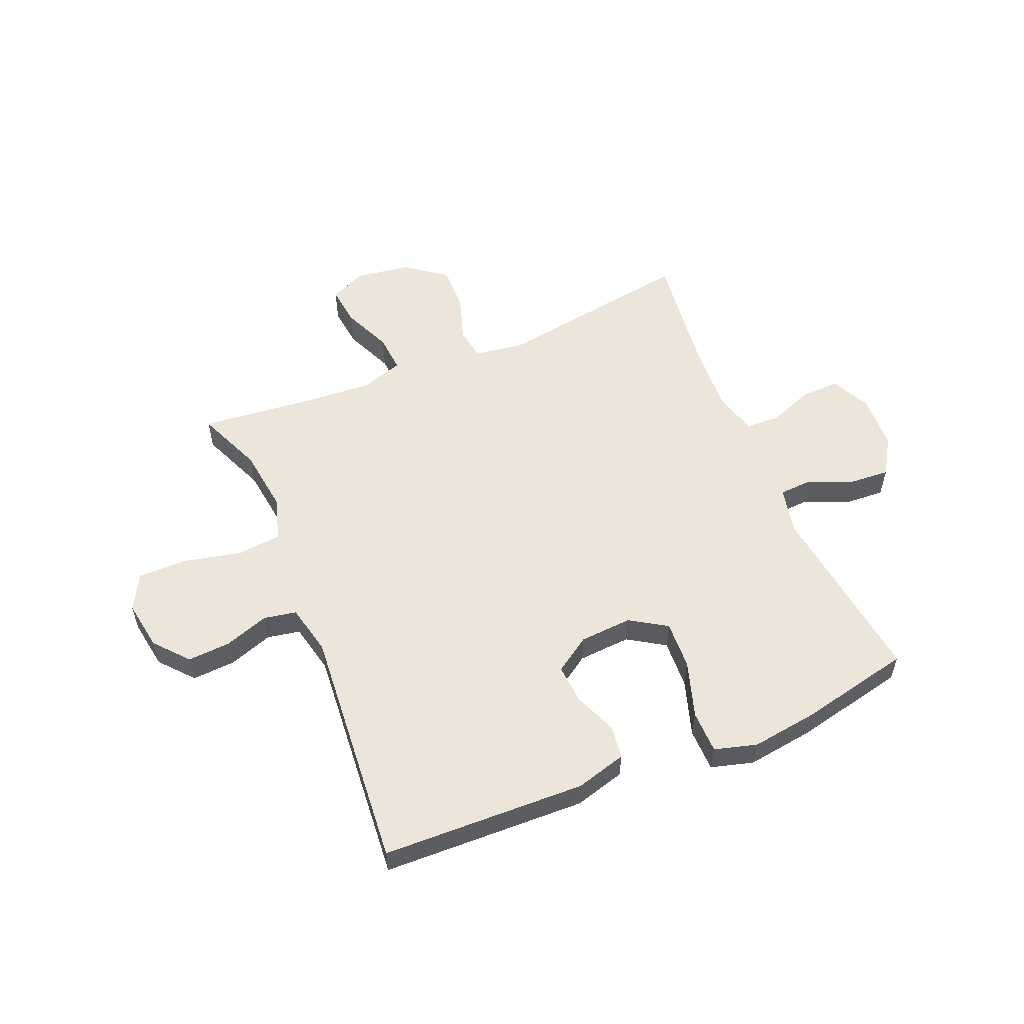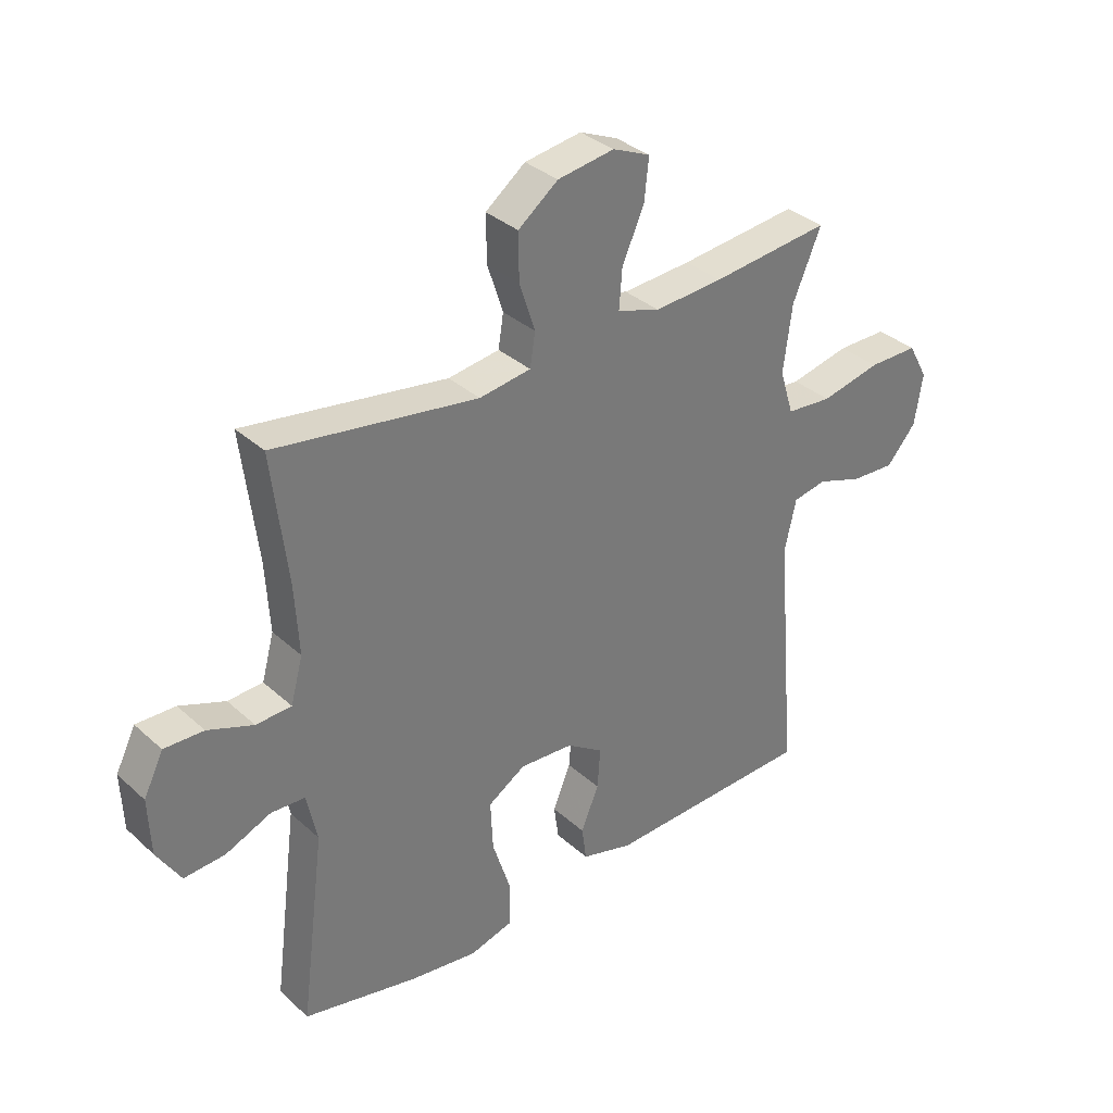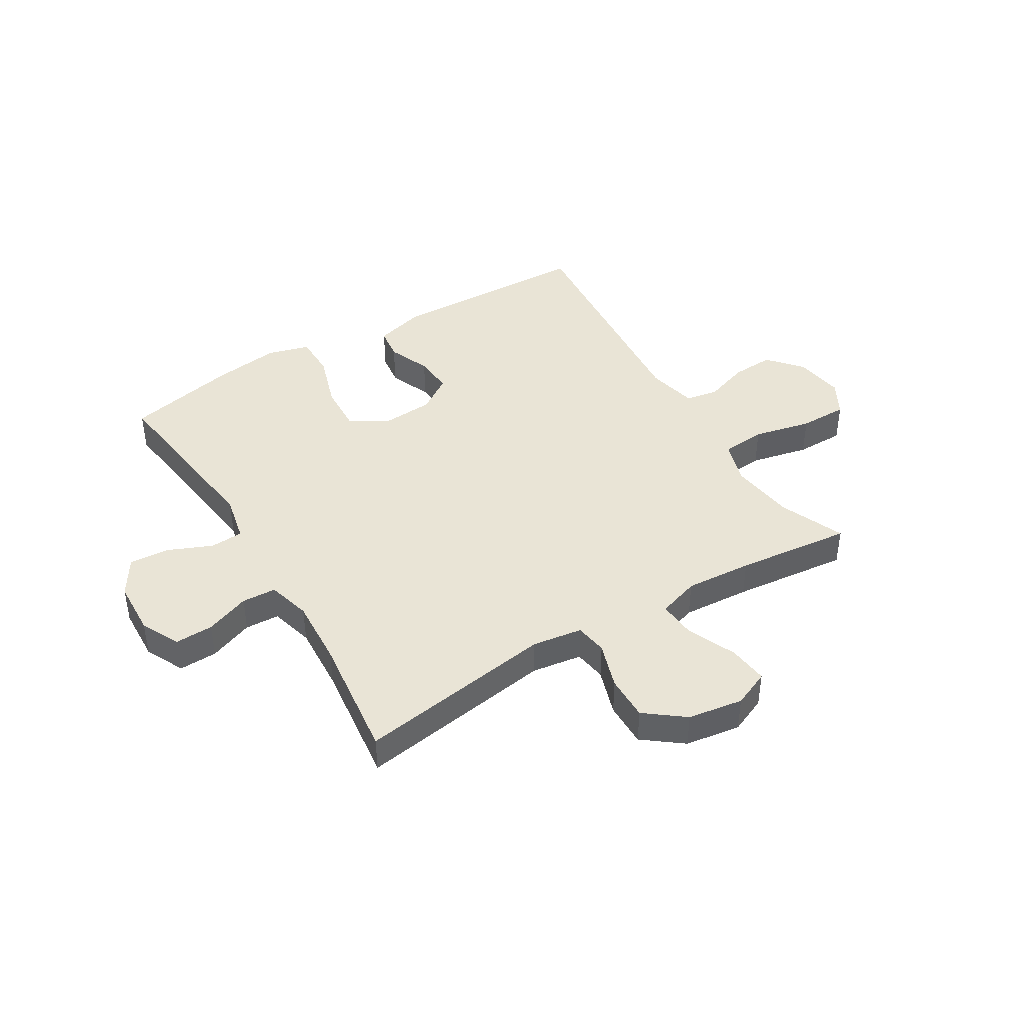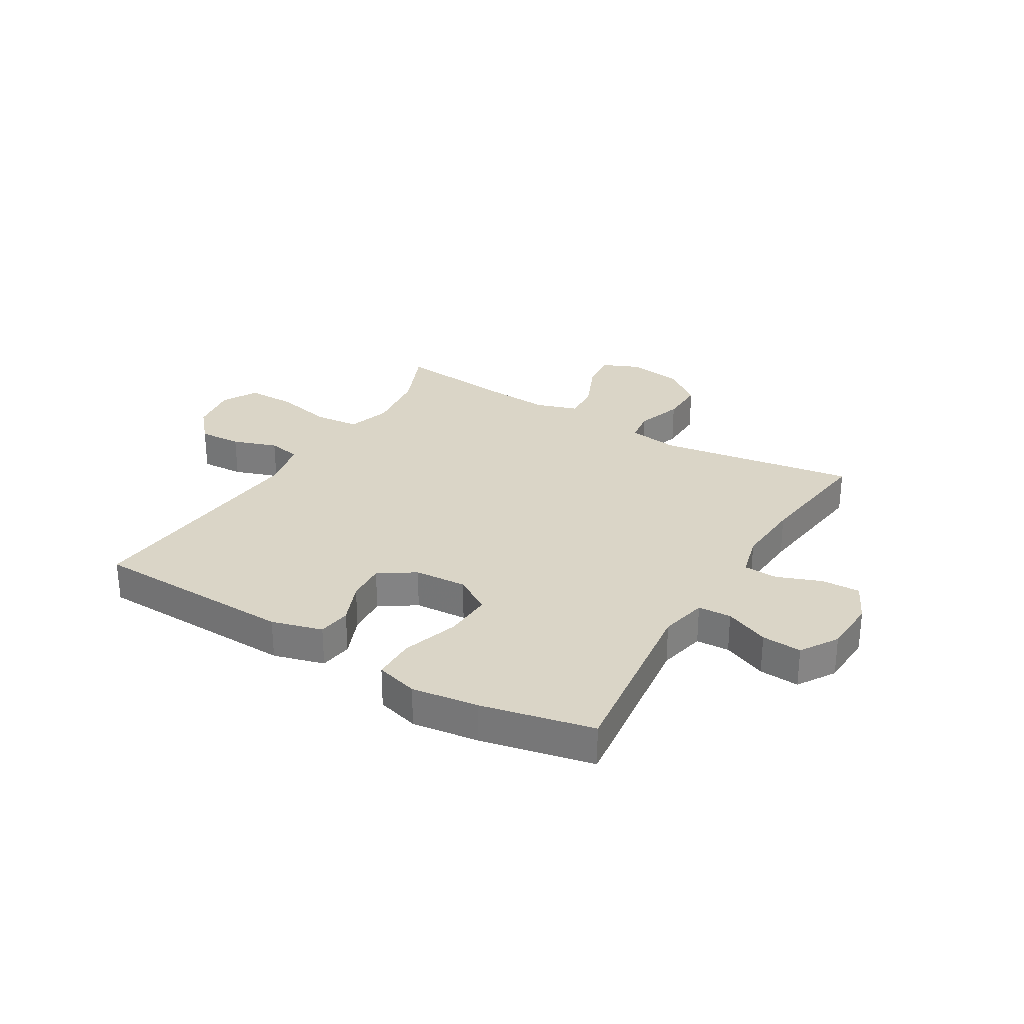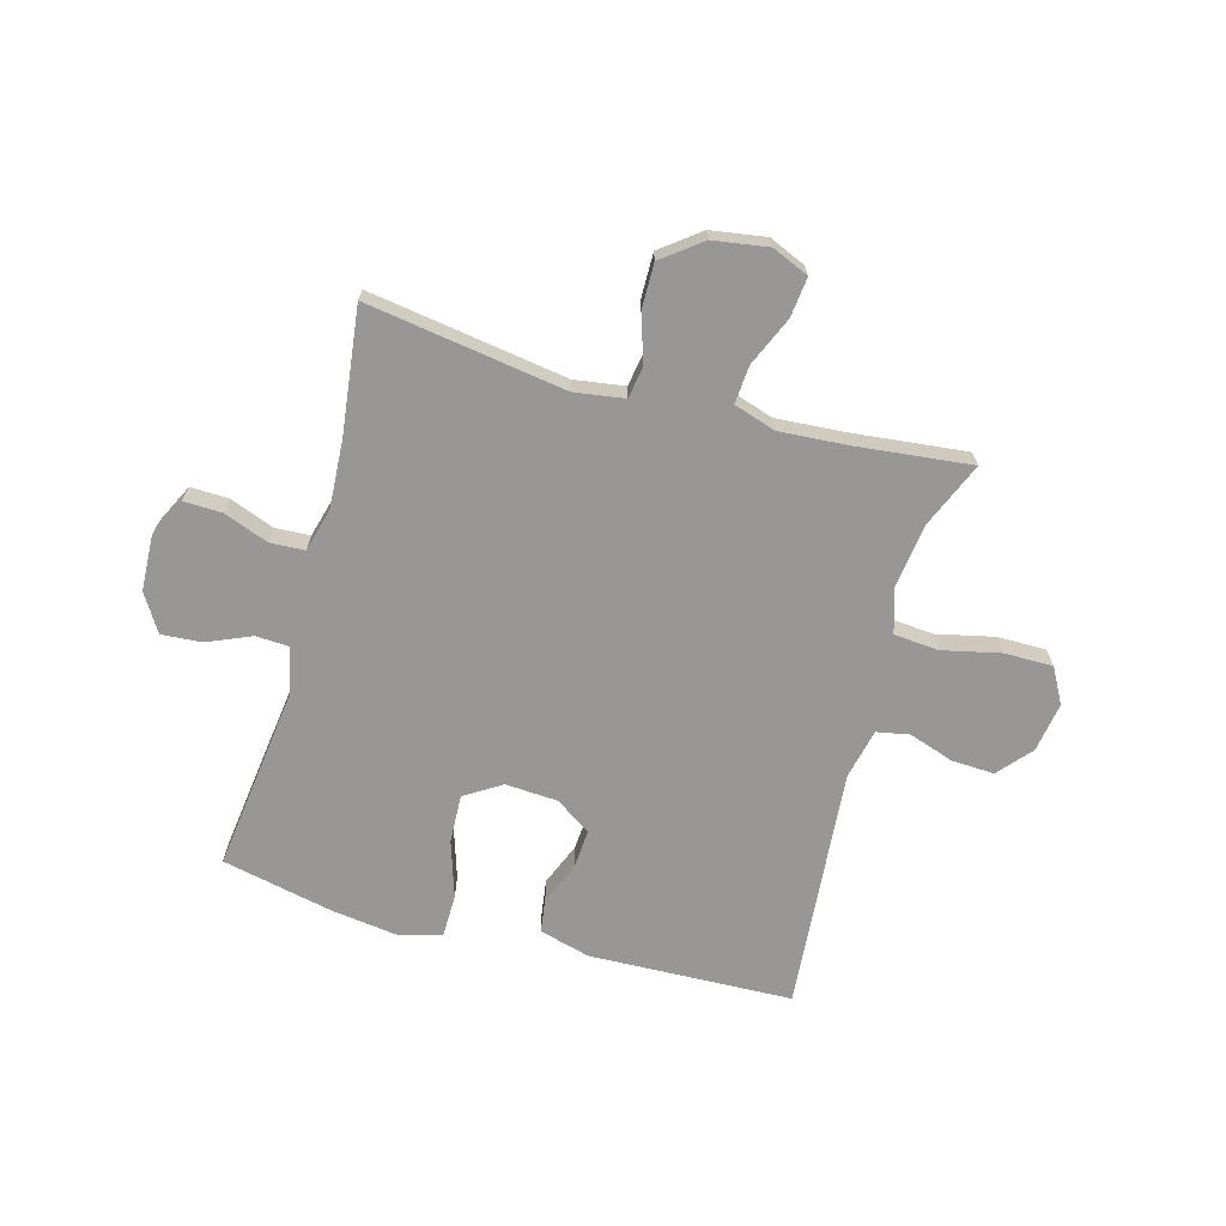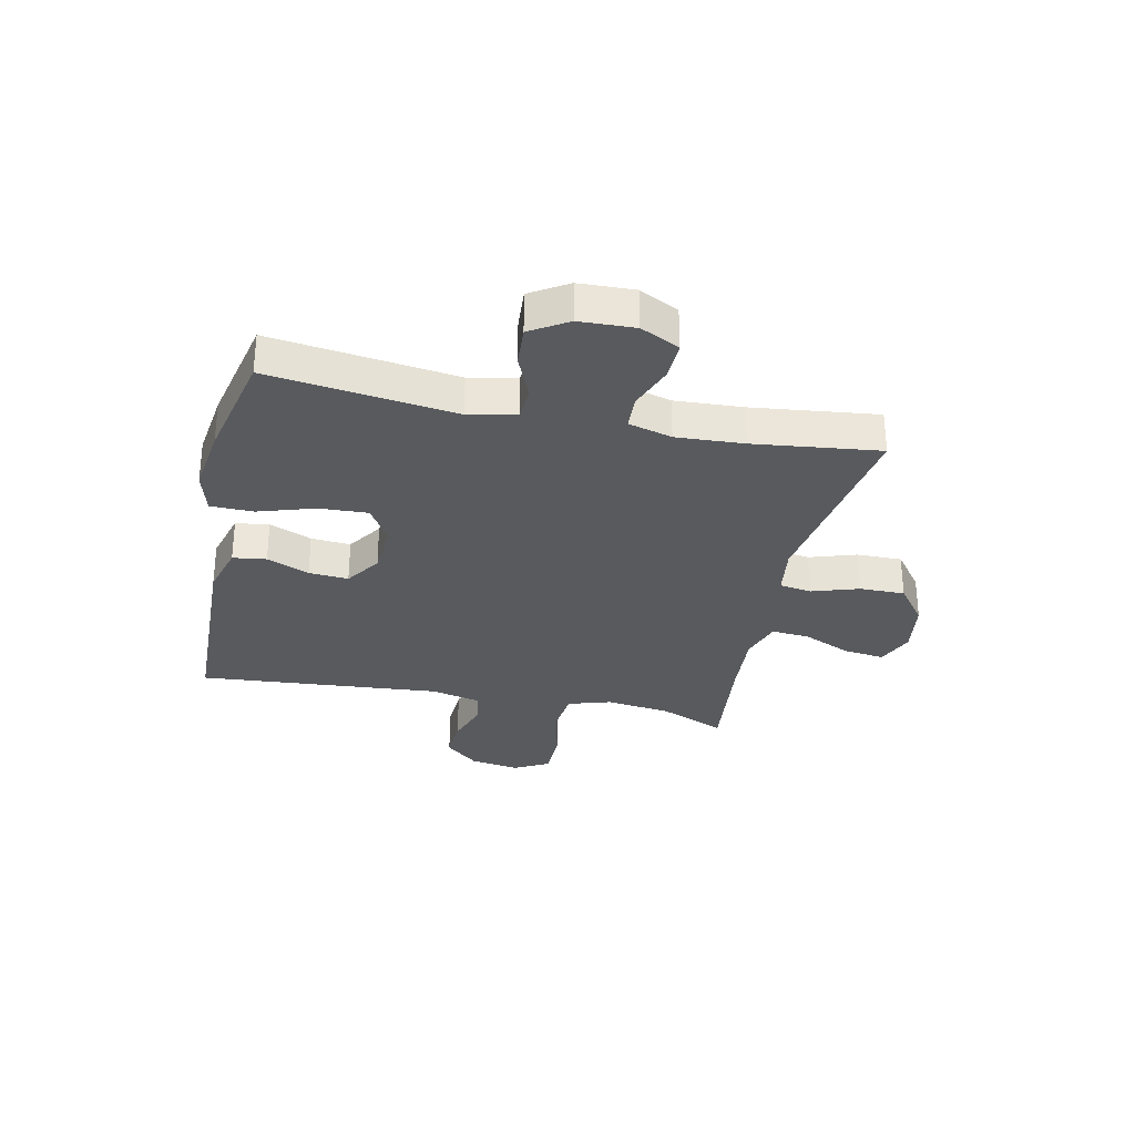
<metadata>
{"format":"obj","ext":"obj","renderer":"f3d","projection":"perspective","resolution":1024,"background":"white","views":[{"elev":55.8,"azim":157.3,"up":"+Y"},{"elev":34.1,"azim":-39.7,"up":"+Z"},{"elev":42.7,"azim":-31.1,"up":"+Y"},{"elev":29.0,"azim":-149.0,"up":"+Y"},{"elev":-68.3,"azim":-15.4,"up":"+Y"},{"elev":-30.8,"azim":-102.2,"up":"+Y"}]}
</metadata>
<code>
v 0.5 0.07 -0.5
v 0.139 0.07 -0.512
v 0.049 0.07 -0.487
v 0.041 0.07 -0.428
v 0.072 0.07 -0.353
v 0.077 0.07 -0.283
v 0.014 0.07 -0.241
v -0.079 0.07 -0.235
v -0.144 0.07 -0.276
v -0.14 0.07 -0.362
v -0.108 0.07 -0.462
v -0.109 0.07 -0.538
v -0.184 0.07 -0.559
v -0.302 0.07 -0.543
v -0.5 0.07 -0.5
v -0.458 0.07 -0.172
v -0.476 0.07 -0.088
v -0.535 0.07 -0.085
v -0.613 0.07 -0.118
v -0.684 0.07 -0.123
v -0.725 0.07 -0.057
v -0.729 0.07 0.041
v -0.695 0.07 0.11
v -0.627 0.07 0.108
v -0.548 0.07 0.078
v -0.487 0.07 0.081
v -0.466 0.07 0.158
v -0.473 0.07 0.278
v -0.5 0.07 0.5
v -0.149 0.07 0.446
v -0.06 0.07 0.459
v -0.051 0.07 0.516
v -0.078 0.07 0.599
v -0.079 0.07 0.679
v -0.01 0.07 0.732
v 0.088 0.07 0.747
v 0.153 0.07 0.719
v 0.145 0.07 0.648
v 0.107 0.07 0.561
v 0.102 0.07 0.494
v 0.176 0.07 0.47
v 0.295 0.07 0.478
v 0.5 0.07 0.5
v 0.451 0.07 0.384
v 0.436 0.07 0.269
v 0.46 0.07 0.192
v 0.539 0.07 0.185
v 0.642 0.07 0.208
v 0.728 0.07 0.208
v 0.762 0.07 0.146
v 0.748 0.07 0.058
v 0.697 0.07 -0.001
v 0.621 0.07 0.003
v 0.542 0.07 0.03
v 0.484 0.07 0.019
v 0.464 0.07 -0.07
v 0.5 0 -0.5
v 0.139 0 -0.512
v 0.049 0 -0.487
v 0.041 0 -0.428
v 0.072 0 -0.353
v 0.077 0 -0.283
v 0.014 0 -0.241
v -0.079 0 -0.235
v -0.144 0 -0.276
v -0.14 0 -0.362
v -0.108 0 -0.462
v -0.109 0 -0.538
v -0.184 0 -0.559
v -0.302 0 -0.543
v -0.5 0 -0.5
v -0.458 0 -0.172
v -0.476 0 -0.088
v -0.535 0 -0.085
v -0.613 0 -0.118
v -0.684 0 -0.123
v -0.725 0 -0.057
v -0.729 0 0.041
v -0.695 0 0.11
v -0.627 0 0.108
v -0.548 0 0.078
v -0.487 0 0.081
v -0.466 0 0.158
v -0.473 0 0.278
v -0.5 0 0.5
v -0.149 0 0.446
v -0.06 0 0.459
v -0.051 0 0.516
v -0.078 0 0.599
v -0.079 0 0.679
v -0.01 0 0.732
v 0.088 0 0.747
v 0.153 0 0.719
v 0.145 0 0.648
v 0.107 0 0.561
v 0.102 0 0.494
v 0.176 0 0.47
v 0.295 0 0.478
v 0.5 0 0.5
v 0.451 0 0.384
v 0.436 0 0.269
v 0.46 0 0.192
v 0.539 0 0.185
v 0.642 0 0.208
v 0.728 0 0.208
v 0.762 0 0.146
v 0.748 0 0.058
v 0.697 0 -0.001
v 0.621 0 0.003
v 0.542 0 0.03
v 0.484 0 0.019
v 0.464 0 -0.07
f 51 52 53 54
f 49 50 51 54
f 47 48 49 54
f 46 47 54 55
f 45 46 55 56
f 42 43 44
f 41 42 44 45
f 40 41 45 56
f 36 37 38 39
f 36 39 40
f 35 36 40
f 32 33 34 35
f 31 32 35 40
f 28 29 30
f 27 28 30 31
f 26 27 31 40
f 22 23 24 25
f 22 25 26
f 21 22 26
f 18 19 20 21
f 17 18 21 26
f 16 17 26 40
f 10 11 12 13
f 9 10 13 14
f 2 3 4 5
f 2 5 6
f 1 2 6
f 56 1 6 7
f 9 14 15 16
f 8 9 16 40
f 7 8 40 56
f 110 109 108 107
f 110 107 106 105
f 110 105 104 103
f 111 110 103 102
f 112 111 102 101
f 100 99 98
f 101 100 98 97
f 112 101 97 96
f 95 94 93 92
f 96 95 92
f 96 92 91
f 91 90 89 88
f 96 91 88 87
f 86 85 84
f 87 86 84 83
f 96 87 83 82
f 81 80 79 78
f 82 81 78
f 82 78 77
f 77 76 75 74
f 82 77 74 73
f 96 82 73 72
f 69 68 67 66
f 70 69 66 65
f 61 60 59 58
f 62 61 58
f 62 58 57
f 63 62 57 112
f 72 71 70 65
f 96 72 65 64
f 112 96 64 63
f 1 57 58 2
f 2 58 59 3
f 3 59 60 4
f 4 60 61 5
f 5 61 62 6
f 6 62 63 7
f 7 63 64 8
f 8 64 65 9
f 9 65 66 10
f 10 66 67 11
f 11 67 68 12
f 12 68 69 13
f 13 69 70 14
f 14 70 71 15
f 15 71 72 16
f 16 72 73 17
f 17 73 74 18
f 18 74 75 19
f 19 75 76 20
f 20 76 77 21
f 21 77 78 22
f 22 78 79 23
f 23 79 80 24
f 24 80 81 25
f 25 81 82 26
f 26 82 83 27
f 27 83 84 28
f 28 84 85 29
f 29 85 86 30
f 30 86 87 31
f 31 87 88 32
f 32 88 89 33
f 33 89 90 34
f 34 90 91 35
f 35 91 92 36
f 36 92 93 37
f 37 93 94 38
f 38 94 95 39
f 39 95 96 40
f 40 96 97 41
f 41 97 98 42
f 42 98 99 43
f 43 99 100 44
f 44 100 101 45
f 45 101 102 46
f 46 102 103 47
f 47 103 104 48
f 48 104 105 49
f 49 105 106 50
f 50 106 107 51
f 51 107 108 52
f 52 108 109 53
f 53 109 110 54
f 54 110 111 55
f 55 111 112 56
f 56 112 57 1

</code>
